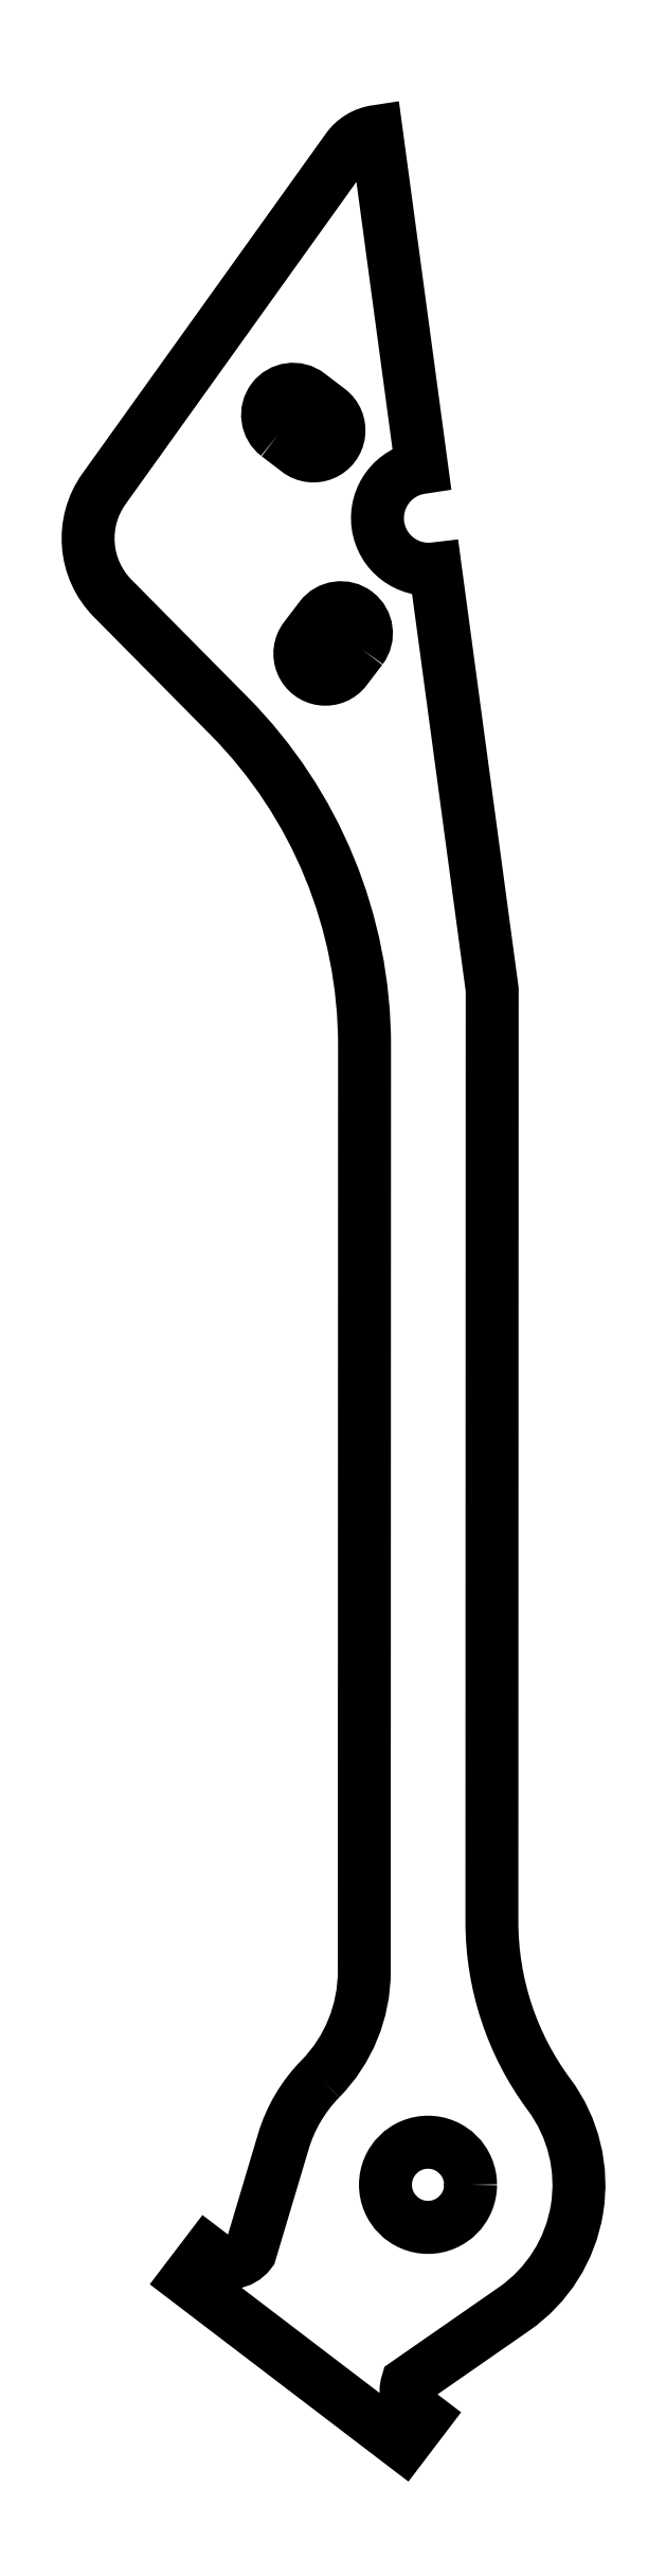
<metadata>
{"format":"dxf","ext":"dxf","renderer":"ezdxf+matplotlib","layout":"modelspace","background":"white","min_lineweight":24,"dpi":150}
</metadata>
<code>
0
SECTION
2
ENTITIES
0
LWPOLYLINE
8
0
90
24
70
1
43
0
10
31.35
20
37.8
42
0.1966
10
33.93
20
44.1
10
33.95
20
98.44
42
0.1978
10
25.99
20
117.8
10
19.15
20
124.7
42
-0.3658
10
18.64
20
131.1
10
32.94
20
151.1
42
-0.2064
10
34.64
20
152.1
10
37.31
20
132.4
42
1
10
38.11
20
126.4
10
41.45
20
101.7
10
41.43
20
47.03
42
0.1614
10
44.79
20
36.88
42
-0.424
10
42.74
20
24.29
10
36.46
20
19.94
42
0.3178
10
36.98
20
18.28
10
37.44
20
17.93
10
36.23
20
16.34
10
23.51
20
26.03
10
24.72
20
27.63
10
25.11
20
27.32
42
0.4142
10
27.22
20
27.61
10
27.24
20
27.64
10
29.18
20
34.12
42
-0.1222
0
LWPOLYLINE
8
0
90
4
70
1
43
0
10
33.75
20
121.7
42
1
10
31.36
20
123.6
10
30.46
20
122.4
42
1
10
32.84
20
120.5
0
LWPOLYLINE
8
0
90
4
70
1
43
0
10
28.84
20
134.3
10
30.04
20
133.4
42
1
10
31.86
20
135.8
10
30.66
20
136.7
42
1
0
CIRCLE
8
0
10
37.68
20
31.58
30
0
40
2.5
210
0
220
-0
230
1
0
ENDSEC
0
EOF

</code>
